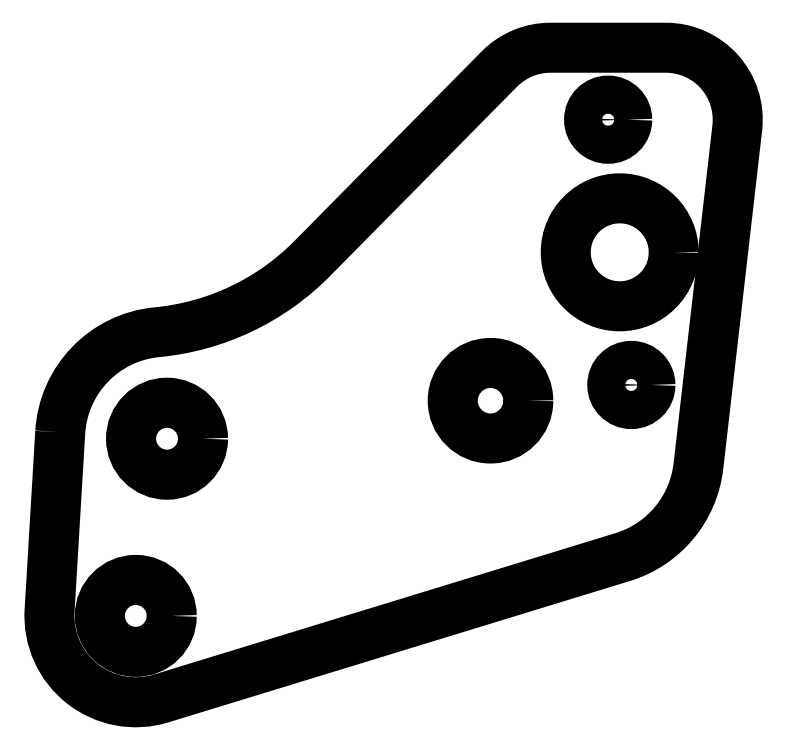
<metadata>
{"format":"dxf","ext":"dxf","renderer":"ezdxf+matplotlib","layout":"modelspace","background":"white","min_lineweight":24,"dpi":150}
</metadata>
<code>
0
SECTION
2
ENTITIES
0
CIRCLE
8
0
10
-13.93
20
29.34
30
0
40
5.25
210
-0
220
0
230
1
0
CIRCLE
8
0
10
4.03
20
49.96
30
0
40
7.5
210
-9.861e-32
220
-3.426e-39
230
1
0
CIRCLE
8
0
10
2.418
20
68.39
30
0
40
2.65
210
-0
220
0
230
1
0
CIRCLE
8
0
10
-63.22
20
-0.558
30
0
40
5
210
-0
220
0
230
1
0
CIRCLE
8
0
10
-58.88
20
24.06
30
0
40
5
210
-0
220
0
230
1
0
CIRCLE
8
0
10
5.642
20
31.53
30
0
40
2.65
210
-0
220
0
230
1
0
LWPOLYLINE
8
0
90
11
70
1
43
0
10
-73.71
20
24.95
42
-0.3697
10
-60.28
20
38.86
42
0.176
10
-38.69
20
49.11
10
-12.71
20
75.42
42
-0.2005
10
-5.591
20
78.39
10
10.43
20
78.39
42
-0.4481
10
20.36
20
67.25
10
14.96
20
20.25
42
-0.2982
10
4.454
20
7.62
10
-59.7
20
-12.03
42
-0.5231
10
-75.2
20
0.1574
0
ENDSEC
0
EOF

</code>
